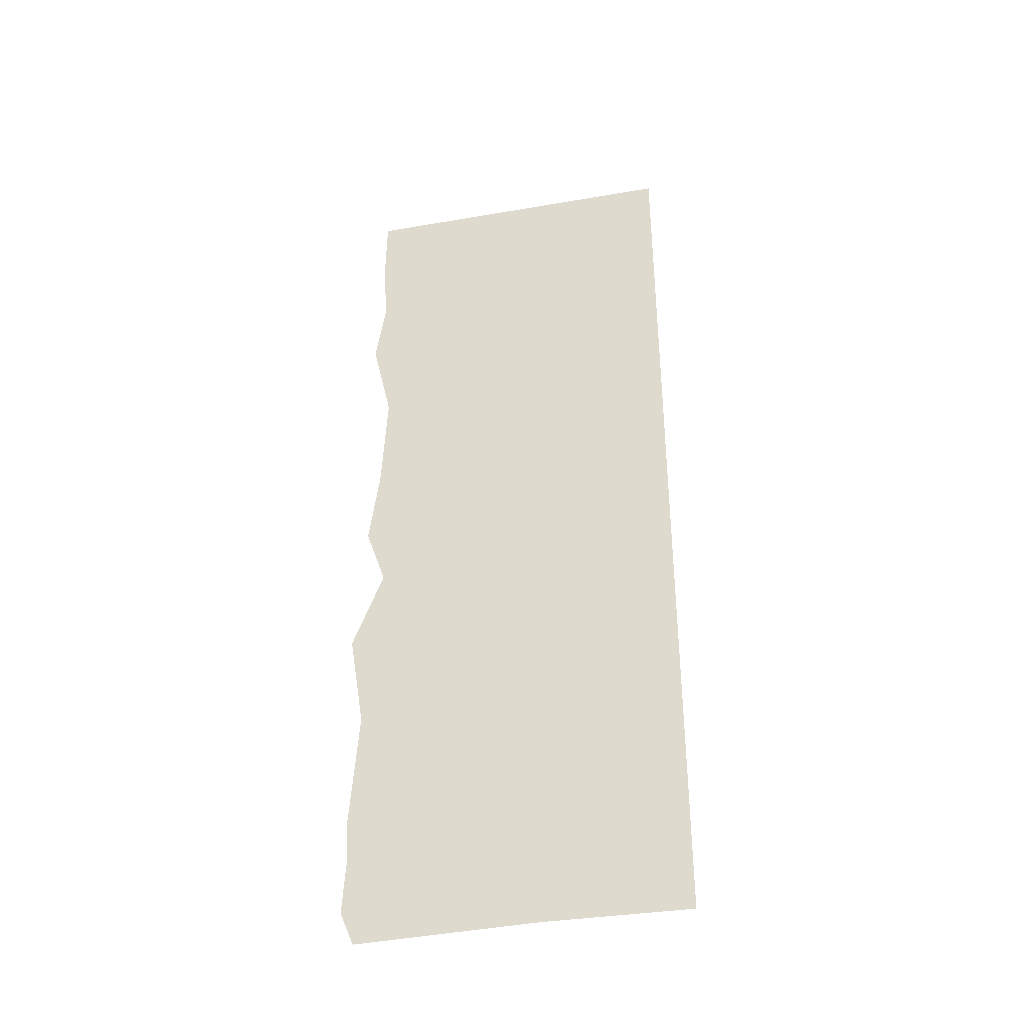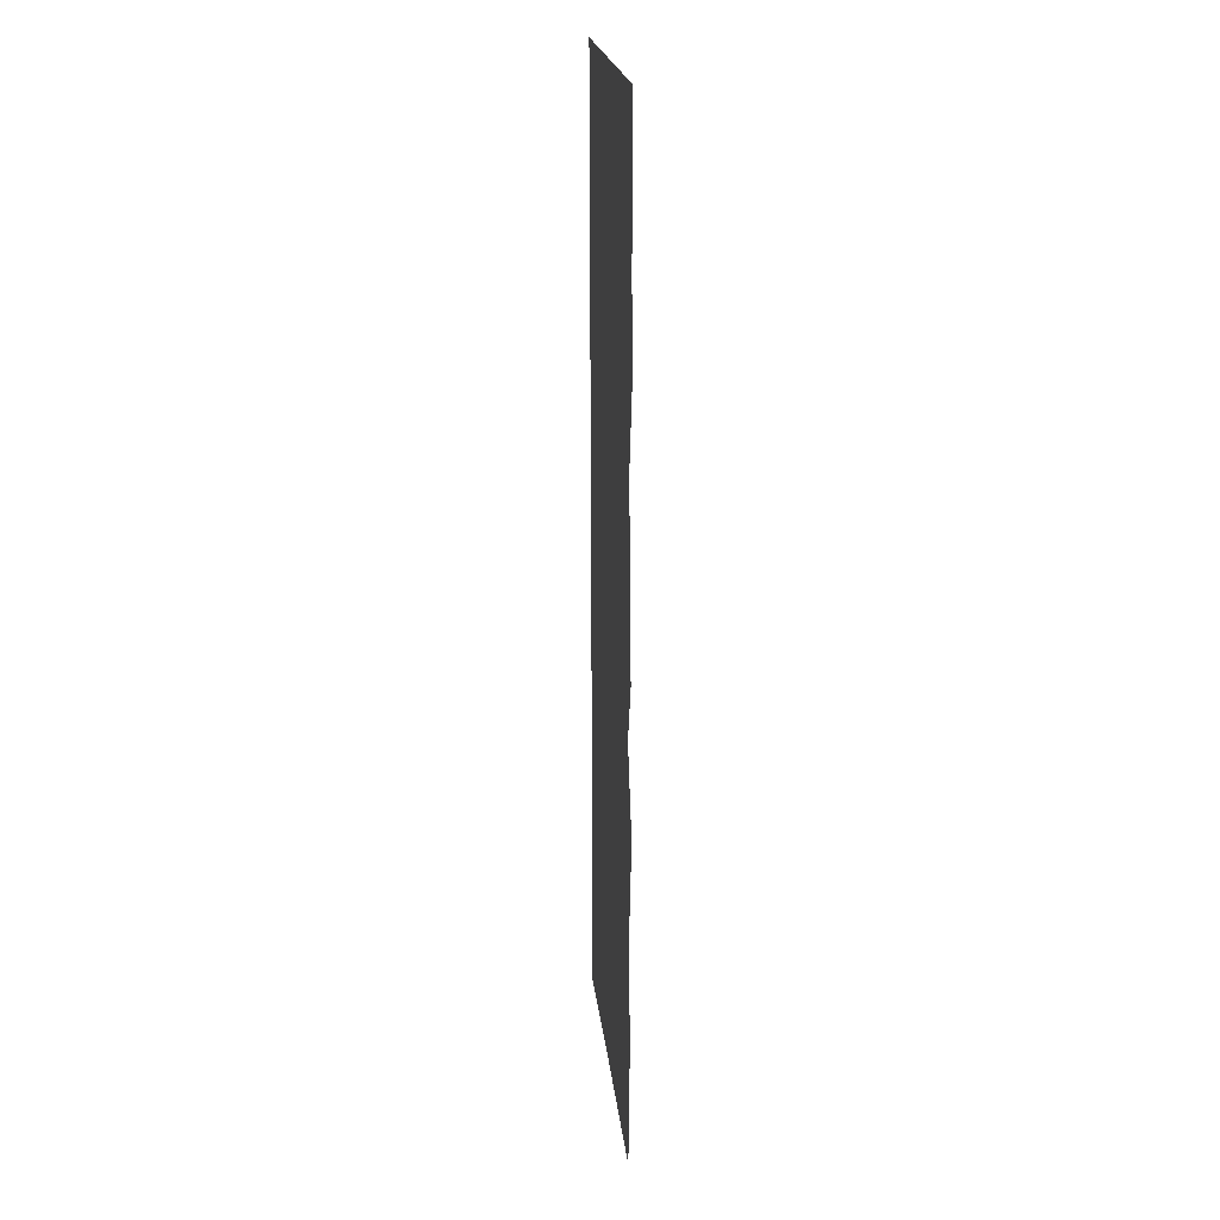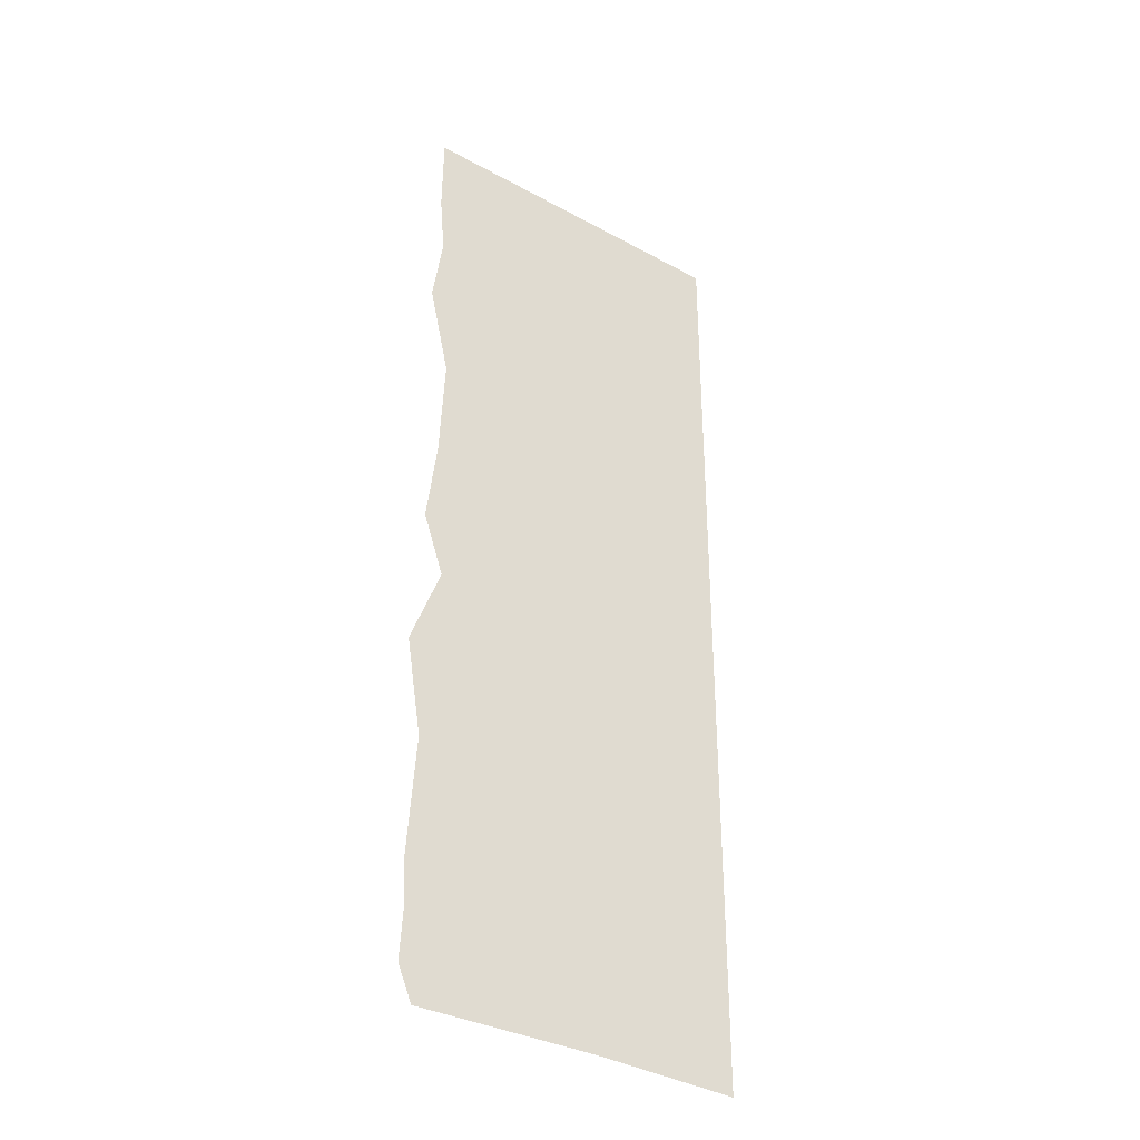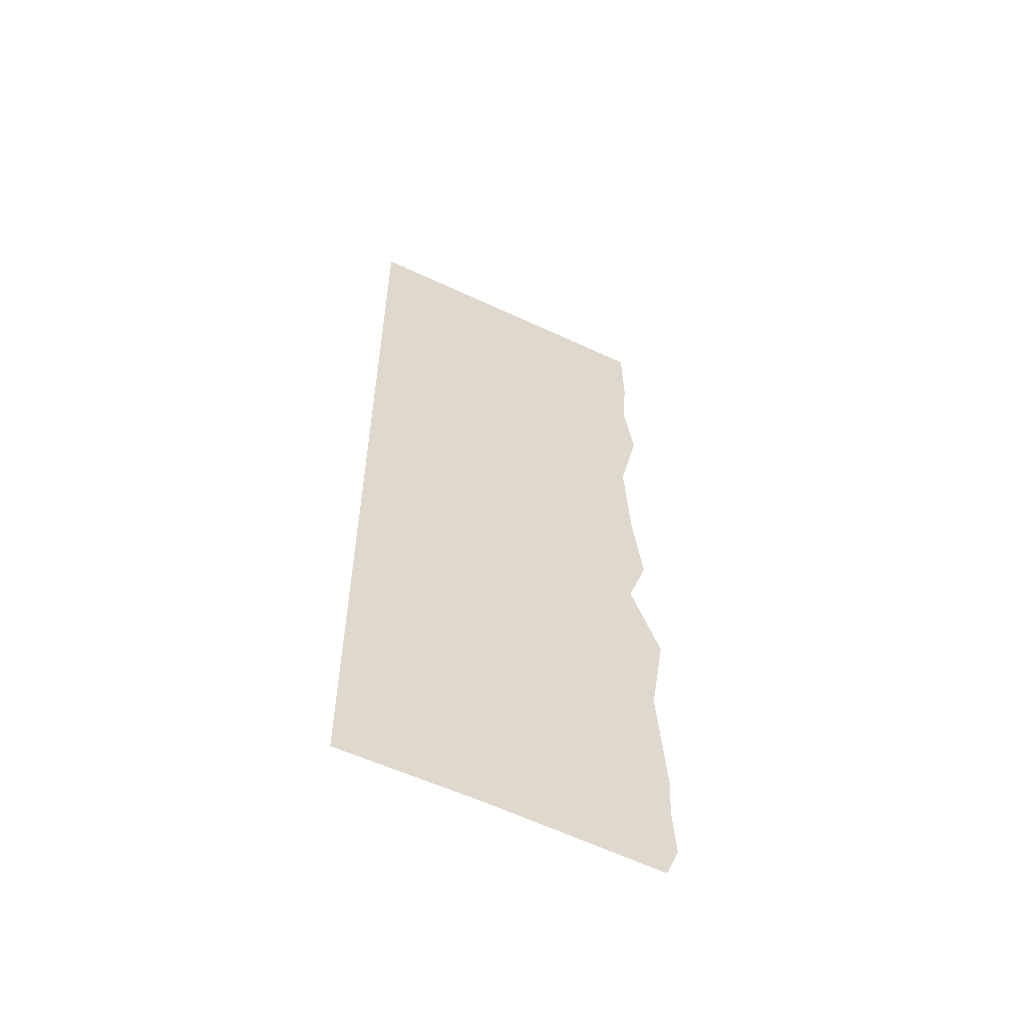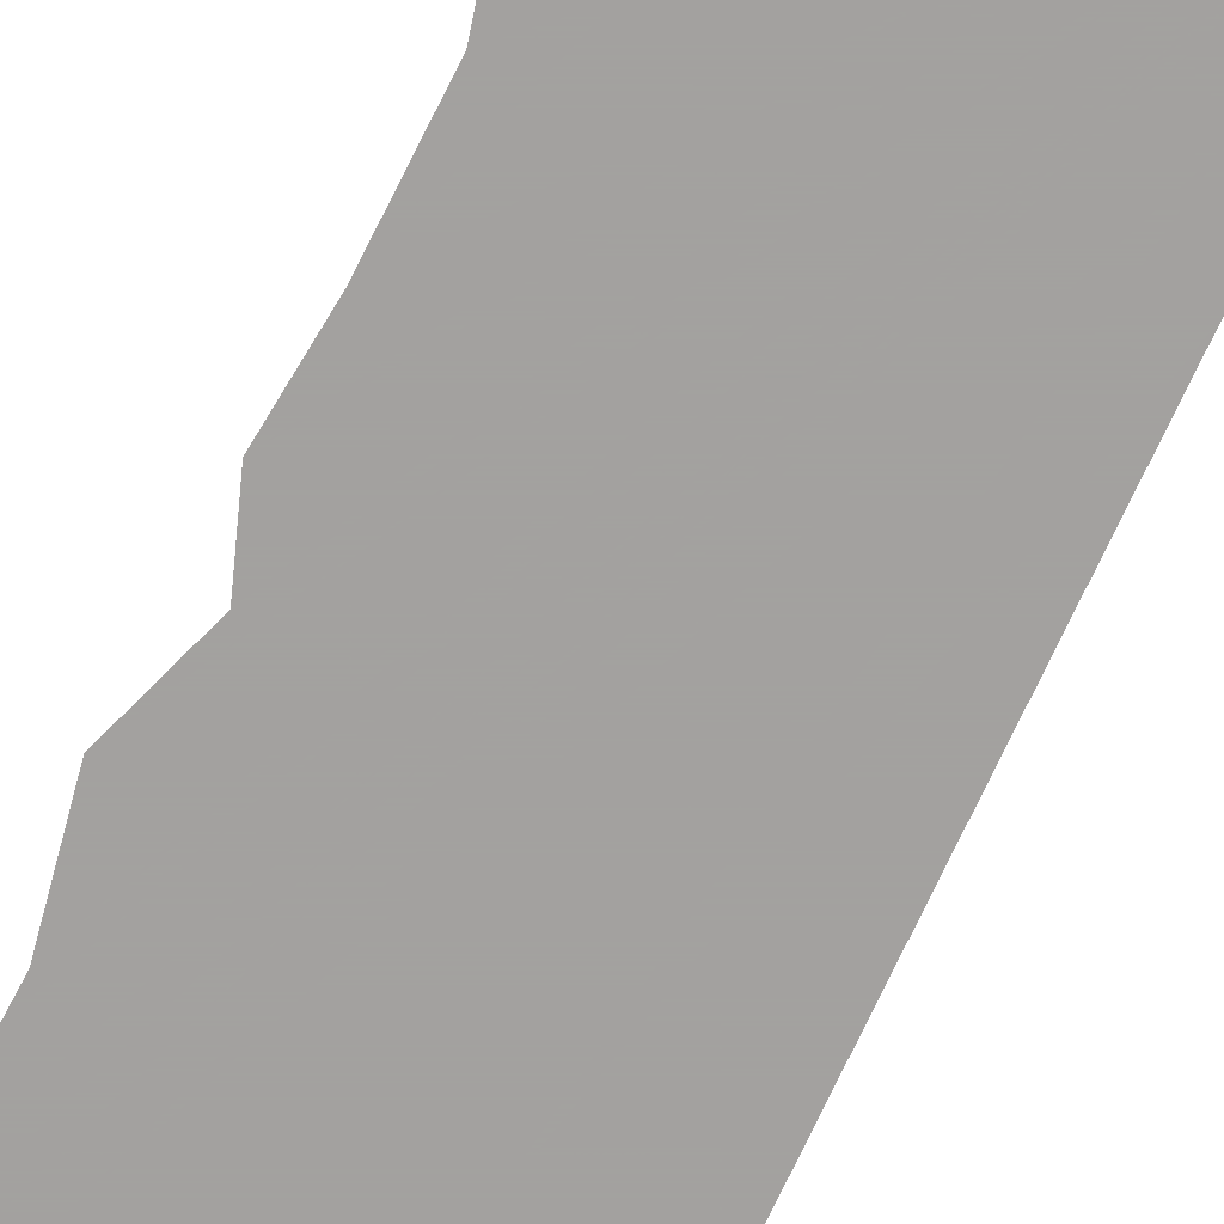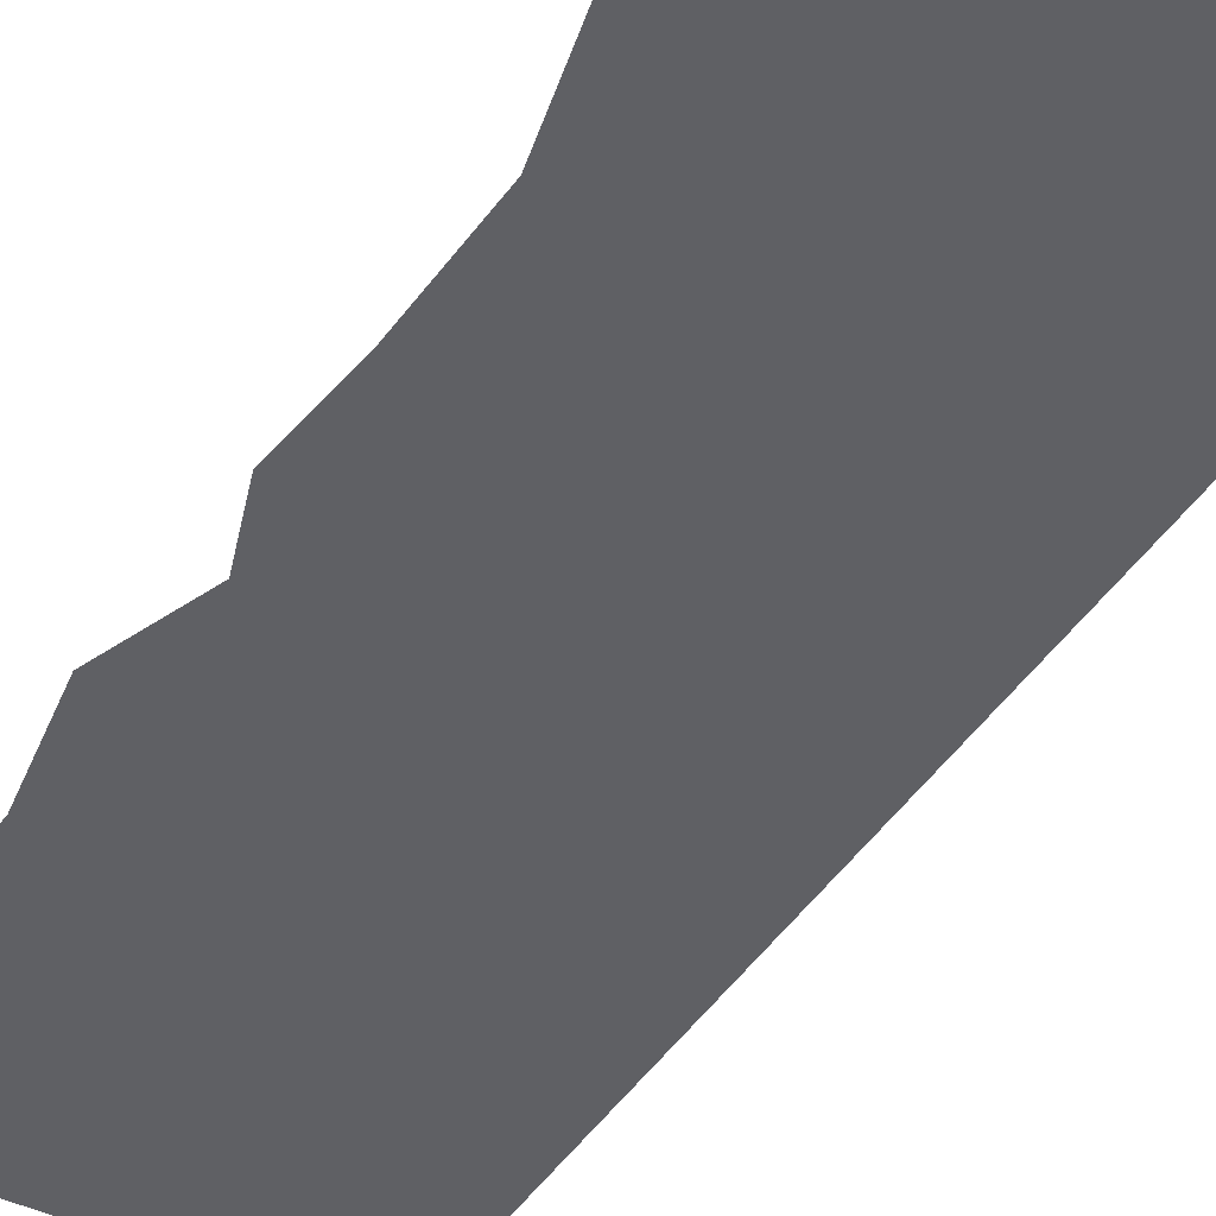
<metadata>
{"format":"obj","ext":"obj","renderer":"f3d","projection":"perspective","resolution":1024,"background":"white","views":[{"elev":-40.0,"azim":14.2,"up":"+Z"},{"elev":22.8,"azim":-96.2,"up":"+Z"},{"elev":-36.2,"azim":-33.6,"up":"+Z"},{"elev":-58.4,"azim":153.1,"up":"+Z"},{"elev":-72.3,"azim":-24.2,"up":"+Y"},{"elev":-43.3,"azim":-30.2,"up":"+Y"}]}
</metadata>
<code>
v 104.4 -23.48 -69.6
v 92 -23.48 -69.16
v 76.44 -23.48 -69.16
v 75.24 -23.48 -66.21
v 75.5 -23.48 -61.54
v 75.28 -23.48 -58.14
v 76 -23.48 -47.38
v 74.67 -23.48 -38.93
v 77.33 -23.48 -31.82
v 75.56 -23.48 -26.49
v 76.44 -23.48 -19.38
v 76.89 -23.48 -10.05
v 75.11 -23.48 -2.046
v 76 -23.48 4.177
v 75.56 -23.48 9.51
v 75.62 -23.48 16.82
v 104.7 -23.48 15.57
f 15 16 17
f 14 15 17
f 13 14 17
f 12 13 17
f 11 12 17
f 10 11 17
f 9 10 17
f 8 9 17
f 7 8 17
f 6 7 17
f 5 6 17
f 4 5 17
f 3 4 17
f 2 3 17
f 1 2 17

</code>
